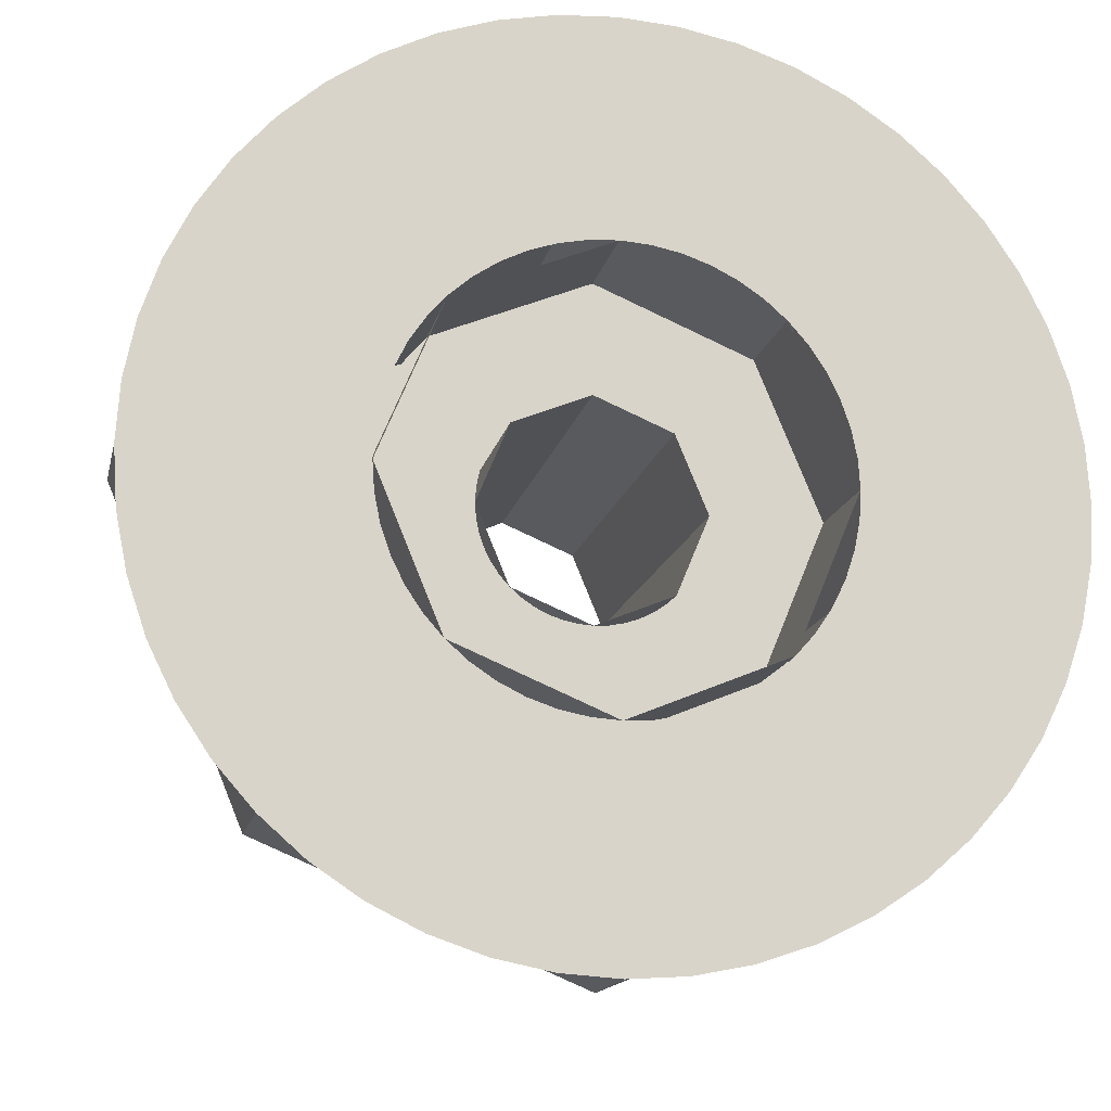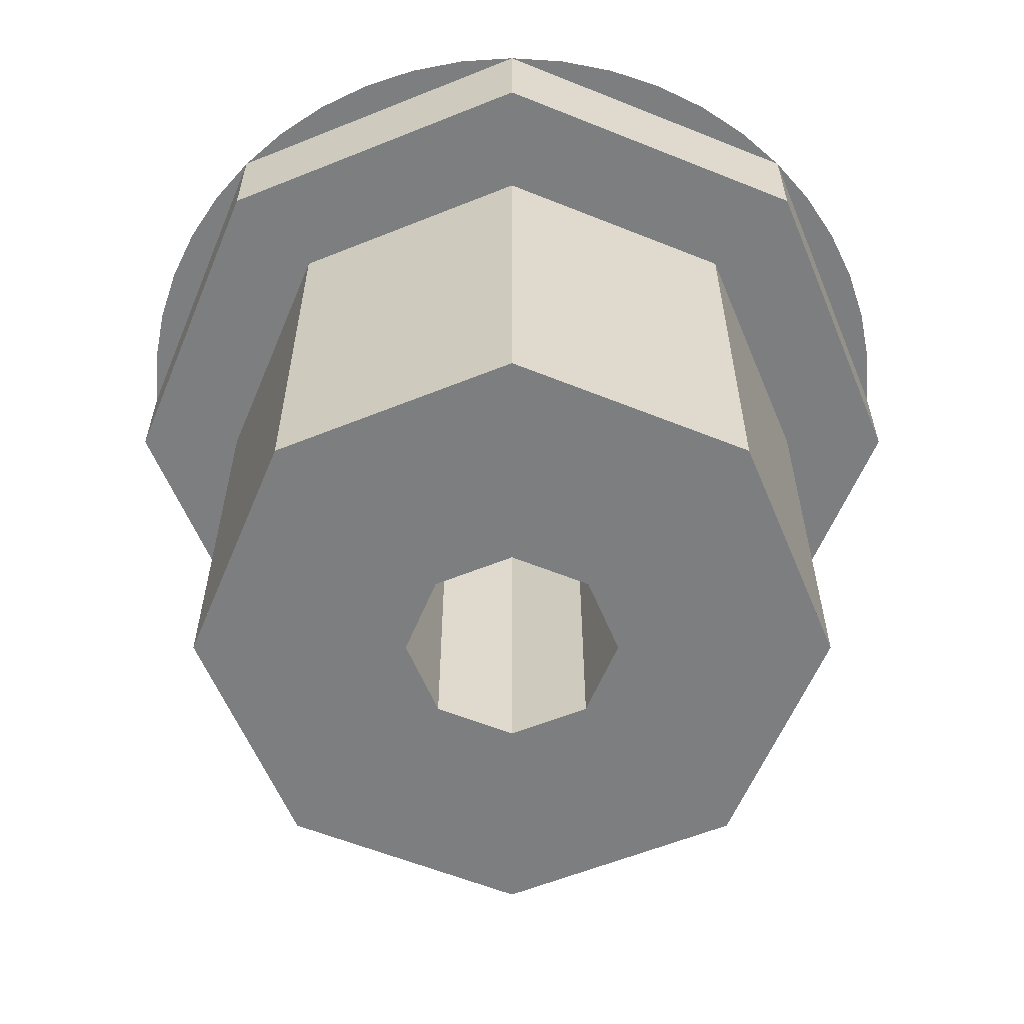
<metadata>
{"format":"obj","ext":"obj","renderer":"f3d","projection":"perspective","resolution":1024,"background":"white","views":[{"elev":-15.3,"azim":167.9,"up":"+Z"},{"elev":-59.3,"azim":135.0,"up":"+Y"}]}
</metadata>
<code>
v 0.07071 0 0.07071
v 0.1 0 0
v 0.1 0.4 0
v 0.07071 0.4 0.07071
v 0 0 0.1
v 0.07071 0 0.07071
v 0.07071 0.4 0.07071
v 0 0.4 0.1
v -0.07071 0 0.07071
v 0 0 0.1
v 0 0.4 0.1
v -0.07071 0.4 0.07071
v -0.1 0 0
v -0.07071 0 0.07071
v -0.07071 0.4 0.07071
v -0.1 0.4 0
v -0.07071 0 -0.07071
v -0.1 0 0
v -0.1 0.4 0
v -0.07071 0.4 -0.07071
v 0 0 -0.1
v -0.07071 0 -0.07071
v -0.07071 0.4 -0.07071
v 0 0.4 -0.1
v 0.07071 0 -0.07071
v 0 0 -0.1
v 0 0.4 -0.1
v 0.07071 0.4 -0.07071
v 0.1 0 0
v 0.07071 0 -0.07071
v 0.07071 0.4 -0.07071
v 0.1 0.4 0
v 0.2121 0 0.2121
v 0.3 0 0
v 0.3 0.4 0
v 0.2121 0.4 0.2121
v 0 0 0.3
v 0.2121 0 0.2121
v 0.2121 0.4 0.2121
v 0 0.4 0.3
v -0.2121 0 0.2121
v 0 0 0.3
v 0 0.4 0.3
v -0.2121 0.4 0.2121
v -0.3 0 0
v -0.2121 0 0.2121
v -0.2121 0.4 0.2121
v -0.3 0.4 0
v -0.2121 0 -0.2121
v -0.3 0 0
v -0.3 0.4 0
v -0.2121 0.4 -0.2121
v 0 0 -0.3
v -0.2121 0 -0.2121
v -0.2121 0.4 -0.2121
v 0 0.4 -0.3
v 0.2121 0 -0.2121
v 0 0 -0.3
v 0 0.4 -0.3
v 0.2121 0.4 -0.2121
v 0.3 0 0
v 0.2121 0 -0.2121
v 0.2121 0.4 -0.2121
v 0.3 0.4 0
v 0.2121 0 0.2121
v 0 0 0.3
v -0.2121 0 0.2121
v 0.1 0 0.1
v 0.07071 0 0.07071
v 0.1 0 0
v 0.1 0 0.1
v 0 0 0.1
v 0.07071 0 0.07071
v -0.1 0 0.1
v -0.07071 0 0.07071
v 0 0 0.1
v -0.1 0 0.1
v -0.1 0 0
v -0.07071 0 0.07071
v -0.1 0 -0.1
v -0.07071 0 -0.07071
v -0.1 0 0
v -0.1 0 -0.1
v 0 0 -0.1
v -0.07071 0 -0.07071
v 0.1 0 -0.1
v 0.07071 0 -0.07071
v 0 0 -0.1
v 0.1 0 -0.1
v 0.1 0 0
v 0.07071 0 -0.07071
v 0.2121 0 -0.2121
v 0.3 0 0
v 0.2121 0 0.2121
v -0.2121 0 -0.2121
v 0 0 -0.3
v 0.2121 0 -0.2121
v -0.2121 0 0.2121
v -0.3 0 0
v -0.2121 0 -0.2121
v 0.2121 0 0.2121
v 0.1 0 0.1
v 0.1 0 -0.1
v 0.2121 0 -0.2121
v -0.2121 0 -0.2121
v 0.2121 0 -0.2121
v 0.1 0 -0.1
v -0.1 0 -0.1
v -0.2121 0 0.2121
v -0.2121 0 -0.2121
v -0.1 0 -0.1
v -0.1 0 0.1
v 0.2121 0 0.2121
v -0.2121 0 0.2121
v -0.1 0 0.1
v 0.1 0 0.1
v 0.2828 0.5 0.2828
v 0.4 0.5 0
v 0.4 0.4 0
v 0.2828 0.4 0.2828
v 0 0.5 0.4
v 0.2828 0.5 0.2828
v 0.2828 0.4 0.2828
v 0 0.4 0.4
v -0.2828 0.5 0.2828
v 0 0.5 0.4
v 0 0.4 0.4
v -0.2828 0.4 0.2828
v -0.4 0.5 0
v -0.2828 0.5 0.2828
v -0.2828 0.4 0.2828
v -0.4 0.4 0
v -0.2828 0.5 -0.2828
v -0.4 0.5 0
v -0.4 0.4 0
v -0.2828 0.4 -0.2828
v 0 0.5 -0.4
v -0.2828 0.5 -0.2828
v -0.2828 0.4 -0.2828
v 0 0.4 -0.4
v 0.2828 0.5 -0.2828
v 0 0.5 -0.4
v 0 0.4 -0.4
v 0.2828 0.4 -0.2828
v 0.4 0.5 0
v 0.2828 0.5 -0.2828
v 0.2828 0.4 -0.2828
v 0.4 0.4 0
v 0.4 0.4 0
v 0.2828 0.4 0.2828
v 0.2121 0.4 0.2121
v 0.3 0.4 0
v 0.2828 0.4 0.2828
v 0 0.4 0.4
v 0 0.4 0.3
v 0.2121 0.4 0.2121
v 0 0.4 0.4
v -0.2828 0.4 0.2828
v -0.2121 0.4 0.2121
v 0 0.4 0.3
v -0.2828 0.4 0.2828
v -0.4 0.4 0
v -0.3 0.4 0
v -0.2121 0.4 0.2121
v -0.4 0.4 0
v -0.2828 0.4 -0.2828
v -0.2121 0.4 -0.2121
v -0.3 0.4 0
v -0.2828 0.4 -0.2828
v 0 0.4 -0.4
v 0 0.4 -0.3
v -0.2121 0.4 -0.2121
v 0 0.4 -0.4
v 0.2828 0.4 -0.2828
v 0.2121 0.4 -0.2121
v 0 0.4 -0.3
v 0.2828 0.4 -0.2828
v 0.4 0.4 0
v 0.3 0.4 0
v 0.2121 0.4 -0.2121
v 0.4 0.5 0
v 0.3966 0.5 0.0522
v 0.1983 0.5 0.0261
v 0.2 0.5 0
v 0.3966 0.5 0.0522
v 0.3864 0.5 0.1035
v 0.1932 0.5 0.05176
v 0.1983 0.5 0.0261
v 0.3864 0.5 0.1035
v 0.3696 0.5 0.1531
v 0.1848 0.5 0.07654
v 0.1932 0.5 0.05176
v 0.3696 0.5 0.1531
v 0.3464 0.5 0.2
v 0.1732 0.5 0.1
v 0.1848 0.5 0.07654
v 0.3464 0.5 0.2
v 0.3174 0.5 0.2435
v 0.1587 0.5 0.1218
v 0.1732 0.5 0.1
v 0.3174 0.5 0.2435
v 0.2828 0.5 0.2828
v 0.1414 0.5 0.1414
v 0.1587 0.5 0.1218
v 0.2828 0.5 0.2828
v 0.2435 0.5 0.3174
v 0.1218 0.5 0.1587
v 0.1414 0.5 0.1414
v 0.2435 0.5 0.3174
v 0.2 0.5 0.3464
v 0.1 0.5 0.1732
v 0.1218 0.5 0.1587
v 0.2 0.5 0.3464
v 0.1531 0.5 0.3696
v 0.07654 0.5 0.1848
v 0.1 0.5 0.1732
v 0.1531 0.5 0.3696
v 0.1035 0.5 0.3864
v 0.05176 0.5 0.1932
v 0.07654 0.5 0.1848
v 0.1035 0.5 0.3864
v 0.0522 0.5 0.3966
v 0.0261 0.5 0.1983
v 0.05176 0.5 0.1932
v 0.0522 0.5 0.3966
v 0 0.5 0.4
v 0 0.5 0.2
v 0.0261 0.5 0.1983
v 0 0.5 0.4
v -0.0522 0.5 0.3966
v -0.0261 0.5 0.1983
v 0 0.5 0.2
v -0.0522 0.5 0.3966
v -0.1035 0.5 0.3864
v -0.05176 0.5 0.1932
v -0.0261 0.5 0.1983
v -0.1035 0.5 0.3864
v -0.1531 0.5 0.3696
v -0.07654 0.5 0.1848
v -0.05176 0.5 0.1932
v -0.1531 0.5 0.3696
v -0.2 0.5 0.3464
v -0.1 0.5 0.1732
v -0.07654 0.5 0.1848
v -0.2 0.5 0.3464
v -0.2435 0.5 0.3174
v -0.1218 0.5 0.1587
v -0.1 0.5 0.1732
v -0.2435 0.5 0.3174
v -0.2828 0.5 0.2828
v -0.1414 0.5 0.1414
v -0.1218 0.5 0.1587
v -0.2828 0.5 0.2828
v -0.3174 0.5 0.2435
v -0.1587 0.5 0.1218
v -0.1414 0.5 0.1414
v -0.3174 0.5 0.2435
v -0.3464 0.5 0.2
v -0.1732 0.5 0.1
v -0.1587 0.5 0.1218
v -0.3464 0.5 0.2
v -0.3696 0.5 0.1531
v -0.1848 0.5 0.07654
v -0.1732 0.5 0.1
v -0.3696 0.5 0.1531
v -0.3864 0.5 0.1035
v -0.1932 0.5 0.05176
v -0.1848 0.5 0.07654
v -0.3864 0.5 0.1035
v -0.3966 0.5 0.0522
v -0.1983 0.5 0.0261
v -0.1932 0.5 0.05176
v -0.3966 0.5 0.0522
v -0.4 0.5 0
v -0.2 0.5 0
v -0.1983 0.5 0.0261
v -0.4 0.5 0
v -0.3966 0.5 -0.0522
v -0.1983 0.5 -0.0261
v -0.2 0.5 0
v -0.3966 0.5 -0.0522
v -0.3864 0.5 -0.1035
v -0.1932 0.5 -0.05176
v -0.1983 0.5 -0.0261
v -0.3864 0.5 -0.1035
v -0.3696 0.5 -0.1531
v -0.1848 0.5 -0.07654
v -0.1932 0.5 -0.05176
v -0.3696 0.5 -0.1531
v -0.3464 0.5 -0.2
v -0.1732 0.5 -0.1
v -0.1848 0.5 -0.07654
v -0.3464 0.5 -0.2
v -0.3174 0.5 -0.2435
v -0.1587 0.5 -0.1218
v -0.1732 0.5 -0.1
v -0.3174 0.5 -0.2435
v -0.2828 0.5 -0.2828
v -0.1414 0.5 -0.1414
v -0.1587 0.5 -0.1218
v -0.2828 0.5 -0.2828
v -0.2435 0.5 -0.3174
v -0.1218 0.5 -0.1587
v -0.1414 0.5 -0.1414
v -0.2435 0.5 -0.3174
v -0.2 0.5 -0.3464
v -0.1 0.5 -0.1732
v -0.1218 0.5 -0.1587
v -0.2 0.5 -0.3464
v -0.1531 0.5 -0.3696
v -0.07654 0.5 -0.1848
v -0.1 0.5 -0.1732
v -0.1531 0.5 -0.3696
v -0.1035 0.5 -0.3864
v -0.05176 0.5 -0.1932
v -0.07654 0.5 -0.1848
v -0.1035 0.5 -0.3864
v -0.0522 0.5 -0.3966
v -0.0261 0.5 -0.1983
v -0.05176 0.5 -0.1932
v -0.0522 0.5 -0.3966
v 0 0.5 -0.4
v 0 0.5 -0.2
v -0.0261 0.5 -0.1983
v 0 0.5 -0.4
v 0.0522 0.5 -0.3966
v 0.0261 0.5 -0.1983
v 0 0.5 -0.2
v 0.0522 0.5 -0.3966
v 0.1035 0.5 -0.3864
v 0.05176 0.5 -0.1932
v 0.0261 0.5 -0.1983
v 0.1035 0.5 -0.3864
v 0.1531 0.5 -0.3696
v 0.07654 0.5 -0.1848
v 0.05176 0.5 -0.1932
v 0.1531 0.5 -0.3696
v 0.2 0.5 -0.3464
v 0.1 0.5 -0.1732
v 0.07654 0.5 -0.1848
v 0.2 0.5 -0.3464
v 0.2435 0.5 -0.3174
v 0.1218 0.5 -0.1587
v 0.1 0.5 -0.1732
v 0.2435 0.5 -0.3174
v 0.2828 0.5 -0.2828
v 0.1414 0.5 -0.1414
v 0.1218 0.5 -0.1587
v 0.2828 0.5 -0.2828
v 0.3174 0.5 -0.2435
v 0.1587 0.5 -0.1218
v 0.1414 0.5 -0.1414
v 0.3174 0.5 -0.2435
v 0.3464 0.5 -0.2
v 0.1732 0.5 -0.1
v 0.1587 0.5 -0.1218
v 0.3464 0.5 -0.2
v 0.3696 0.5 -0.1531
v 0.1848 0.5 -0.07654
v 0.1732 0.5 -0.1
v 0.3696 0.5 -0.1531
v 0.3864 0.5 -0.1035
v 0.1932 0.5 -0.05176
v 0.1848 0.5 -0.07654
v 0.3864 0.5 -0.1035
v 0.3966 0.5 -0.0522
v 0.1983 0.5 -0.0261
v 0.1932 0.5 -0.05176
v 0.3966 0.5 -0.0522
v 0.4 0.5 0
v 0.2 0.5 0
v 0.1983 0.5 -0.0261
v 0.1414 0.4 0.1414
v 0.2 0.4 0
v 0.2 0.5 0
v 0.1414 0.5 0.1414
v 0 0.4 0.2
v 0.1414 0.4 0.1414
v 0.1414 0.5 0.1414
v 0 0.5 0.2
v -0.1414 0.4 0.1414
v 0 0.4 0.2
v 0 0.5 0.2
v -0.1414 0.5 0.1414
v -0.2 0.4 0
v -0.1414 0.4 0.1414
v -0.1414 0.5 0.1414
v -0.2 0.5 0
v -0.1414 0.4 -0.1414
v -0.2 0.4 0
v -0.2 0.5 0
v -0.1414 0.5 -0.1414
v 0 0.4 -0.2
v -0.1414 0.4 -0.1414
v -0.1414 0.5 -0.1414
v 0 0.5 -0.2
v 0.1414 0.4 -0.1414
v 0 0.4 -0.2
v 0 0.5 -0.2
v 0.1414 0.5 -0.1414
v 0.2 0.4 0
v 0.1414 0.4 -0.1414
v 0.1414 0.5 -0.1414
v 0.2 0.5 0
v 0.2 0.4 0
v 0.1983 0.4 0.0261
v 0.09914 0.4 0.01305
v 0.1 0.4 0
v 0.1983 0.4 0.0261
v 0.1932 0.4 0.05176
v 0.09659 0.4 0.02588
v 0.09914 0.4 0.01305
v 0.1932 0.4 0.05176
v 0.1848 0.4 0.07654
v 0.09239 0.4 0.03827
v 0.09659 0.4 0.02588
v 0.1848 0.4 0.07654
v 0.1732 0.4 0.1
v 0.0866 0.4 0.05
v 0.09239 0.4 0.03827
v 0.1732 0.4 0.1
v 0.1587 0.4 0.1218
v 0.07934 0.4 0.06088
v 0.0866 0.4 0.05
v 0.1587 0.4 0.1218
v 0.1414 0.4 0.1414
v 0.07071 0.4 0.07071
v 0.07934 0.4 0.06088
v 0.1414 0.4 0.1414
v 0.1218 0.4 0.1587
v 0.06088 0.4 0.07934
v 0.07071 0.4 0.07071
v 0.1218 0.4 0.1587
v 0.1 0.4 0.1732
v 0.05 0.4 0.0866
v 0.06088 0.4 0.07934
v 0.1 0.4 0.1732
v 0.07654 0.4 0.1848
v 0.03827 0.4 0.09239
v 0.05 0.4 0.0866
v 0.07654 0.4 0.1848
v 0.05176 0.4 0.1932
v 0.02588 0.4 0.09659
v 0.03827 0.4 0.09239
v 0.05176 0.4 0.1932
v 0.0261 0.4 0.1983
v 0.01305 0.4 0.09914
v 0.02588 0.4 0.09659
v 0.0261 0.4 0.1983
v 0 0.4 0.2
v 0 0.4 0.1
v 0.01305 0.4 0.09914
v 0 0.4 0.2
v -0.0261 0.4 0.1983
v -0.01305 0.4 0.09914
v 0 0.4 0.1
v -0.0261 0.4 0.1983
v -0.05176 0.4 0.1932
v -0.02588 0.4 0.09659
v -0.01305 0.4 0.09914
v -0.05176 0.4 0.1932
v -0.07654 0.4 0.1848
v -0.03827 0.4 0.09239
v -0.02588 0.4 0.09659
v -0.07654 0.4 0.1848
v -0.1 0.4 0.1732
v -0.05 0.4 0.0866
v -0.03827 0.4 0.09239
v -0.1 0.4 0.1732
v -0.1218 0.4 0.1587
v -0.06088 0.4 0.07934
v -0.05 0.4 0.0866
v -0.1218 0.4 0.1587
v -0.1414 0.4 0.1414
v -0.07071 0.4 0.07071
v -0.06088 0.4 0.07934
v -0.1414 0.4 0.1414
v -0.1587 0.4 0.1218
v -0.07934 0.4 0.06088
v -0.07071 0.4 0.07071
v -0.1587 0.4 0.1218
v -0.1732 0.4 0.1
v -0.0866 0.4 0.05
v -0.07934 0.4 0.06088
v -0.1732 0.4 0.1
v -0.1848 0.4 0.07654
v -0.09239 0.4 0.03827
v -0.0866 0.4 0.05
v -0.1848 0.4 0.07654
v -0.1932 0.4 0.05176
v -0.09659 0.4 0.02588
v -0.09239 0.4 0.03827
v -0.1932 0.4 0.05176
v -0.1983 0.4 0.0261
v -0.09914 0.4 0.01305
v -0.09659 0.4 0.02588
v -0.1983 0.4 0.0261
v -0.2 0.4 0
v -0.1 0.4 0
v -0.09914 0.4 0.01305
v -0.2 0.4 0
v -0.1983 0.4 -0.0261
v -0.09914 0.4 -0.01305
v -0.1 0.4 0
v -0.1983 0.4 -0.0261
v -0.1932 0.4 -0.05176
v -0.09659 0.4 -0.02588
v -0.09914 0.4 -0.01305
v -0.1932 0.4 -0.05176
v -0.1848 0.4 -0.07654
v -0.09239 0.4 -0.03827
v -0.09659 0.4 -0.02588
v -0.1848 0.4 -0.07654
v -0.1732 0.4 -0.1
v -0.0866 0.4 -0.05
v -0.09239 0.4 -0.03827
v -0.1732 0.4 -0.1
v -0.1587 0.4 -0.1218
v -0.07934 0.4 -0.06088
v -0.0866 0.4 -0.05
v -0.1587 0.4 -0.1218
v -0.1414 0.4 -0.1414
v -0.07071 0.4 -0.07071
v -0.07934 0.4 -0.06088
v -0.1414 0.4 -0.1414
v -0.1218 0.4 -0.1587
v -0.06088 0.4 -0.07934
v -0.07071 0.4 -0.07071
v -0.1218 0.4 -0.1587
v -0.1 0.4 -0.1732
v -0.05 0.4 -0.0866
v -0.06088 0.4 -0.07934
v -0.1 0.4 -0.1732
v -0.07654 0.4 -0.1848
v -0.03827 0.4 -0.09239
v -0.05 0.4 -0.0866
v -0.07654 0.4 -0.1848
v -0.05176 0.4 -0.1932
v -0.02588 0.4 -0.09659
v -0.03827 0.4 -0.09239
v -0.05176 0.4 -0.1932
v -0.0261 0.4 -0.1983
v -0.01305 0.4 -0.09914
v -0.02588 0.4 -0.09659
v -0.0261 0.4 -0.1983
v 0 0.4 -0.2
v 0 0.4 -0.1
v -0.01305 0.4 -0.09914
v 0 0.4 -0.2
v 0.0261 0.4 -0.1983
v 0.01305 0.4 -0.09914
v 0 0.4 -0.1
v 0.0261 0.4 -0.1983
v 0.05176 0.4 -0.1932
v 0.02588 0.4 -0.09659
v 0.01305 0.4 -0.09914
v 0.05176 0.4 -0.1932
v 0.07654 0.4 -0.1848
v 0.03827 0.4 -0.09239
v 0.02588 0.4 -0.09659
v 0.07654 0.4 -0.1848
v 0.1 0.4 -0.1732
v 0.05 0.4 -0.0866
v 0.03827 0.4 -0.09239
v 0.1 0.4 -0.1732
v 0.1218 0.4 -0.1587
v 0.06088 0.4 -0.07934
v 0.05 0.4 -0.0866
v 0.1218 0.4 -0.1587
v 0.1414 0.4 -0.1414
v 0.07071 0.4 -0.07071
v 0.06088 0.4 -0.07934
v 0.1414 0.4 -0.1414
v 0.1587 0.4 -0.1218
v 0.07934 0.4 -0.06088
v 0.07071 0.4 -0.07071
v 0.1587 0.4 -0.1218
v 0.1732 0.4 -0.1
v 0.0866 0.4 -0.05
v 0.07934 0.4 -0.06088
v 0.1732 0.4 -0.1
v 0.1848 0.4 -0.07654
v 0.09239 0.4 -0.03827
v 0.0866 0.4 -0.05
v 0.1848 0.4 -0.07654
v 0.1932 0.4 -0.05176
v 0.09659 0.4 -0.02588
v 0.09239 0.4 -0.03827
v 0.1932 0.4 -0.05176
v 0.1983 0.4 -0.0261
v 0.09914 0.4 -0.01305
v 0.09659 0.4 -0.02588
v 0.1983 0.4 -0.0261
v 0.2 0.4 0
v 0.1 0.4 0
v 0.09914 0.4 -0.01305
g mesh5269731
f 1 3 2
f 3 1 4
f 5 7 6
f 7 5 8
f 9 11 10
f 11 9 12
f 13 15 14
f 15 13 16
f 17 19 18
f 19 17 20
f 21 23 22
f 23 21 24
f 25 27 26
f 27 25 28
f 29 31 30
f 31 29 32
g mesh5269737
f 33 34 35
f 35 36 33
f 37 38 39
f 39 40 37
f 41 42 43
f 43 44 41
f 45 46 47
f 47 48 45
f 49 50 51
f 51 52 49
f 53 54 55
f 55 56 53
f 57 58 59
f 59 60 57
f 61 62 63
f 63 64 61
g mesh5269741
f 65 66 67
g mesh5269743
f 68 69 70
f 71 72 73
f 74 75 76
f 77 78 79
f 80 81 82
f 83 84 85
f 86 87 88
f 89 90 91
g mesh5269745
f 92 93 94
g mesh5269747
f 95 96 97
g mesh5269749
f 98 99 100
f 101 102 103
f 103 104 101
f 105 106 107
f 107 108 105
f 109 110 111
f 111 112 109
f 113 114 115
f 115 116 113
g mesh5269753
f 117 119 118
f 119 117 120
f 121 123 122
f 123 121 124
f 125 127 126
f 127 125 128
f 129 131 130
f 131 129 132
f 133 135 134
f 135 133 136
f 137 139 138
f 139 137 140
f 141 143 142
f 143 141 144
f 145 147 146
f 147 145 148
g mesh5269757
f 149 150 151
f 151 152 149
f 153 154 155
f 155 156 153
f 157 158 159
f 159 160 157
f 161 162 163
f 163 164 161
f 165 166 167
f 167 168 165
f 169 170 171
f 171 172 169
f 173 174 175
f 175 176 173
f 177 178 179
f 179 180 177
g mesh5269759
f 181 183 182
f 183 181 184
f 185 187 186
f 187 185 188
f 189 191 190
f 191 189 192
f 193 195 194
f 195 193 196
f 197 199 198
f 199 197 200
f 201 203 202
f 203 201 204
f 205 207 206
f 207 205 208
f 209 211 210
f 211 209 212
f 213 215 214
f 215 213 216
f 217 219 218
f 219 217 220
f 221 223 222
f 223 221 224
f 225 227 226
f 227 225 228
g mesh5269760
f 229 231 230
f 231 229 232
f 233 235 234
f 235 233 236
f 237 239 238
f 239 237 240
f 241 243 242
f 243 241 244
f 245 247 246
f 247 245 248
f 249 251 250
f 251 249 252
f 253 255 254
f 255 253 256
f 257 259 258
f 259 257 260
f 261 263 262
f 263 261 264
f 265 267 266
f 267 265 268
f 269 271 270
f 271 269 272
f 273 275 274
f 275 273 276
g mesh5269761
f 277 279 278
f 279 277 280
f 281 283 282
f 283 281 284
f 285 287 286
f 287 285 288
f 289 291 290
f 291 289 292
f 293 295 294
f 295 293 296
f 297 299 298
f 299 297 300
f 301 303 302
f 303 301 304
f 305 307 306
f 307 305 308
f 309 311 310
f 311 309 312
f 313 315 314
f 315 313 316
f 317 319 318
f 319 317 320
f 321 323 322
f 323 321 324
g mesh5269762
f 325 327 326
f 327 325 328
f 329 331 330
f 331 329 332
f 333 335 334
f 335 333 336
f 337 339 338
f 339 337 340
f 341 343 342
f 343 341 344
f 345 347 346
f 347 345 348
f 349 351 350
f 351 349 352
f 353 355 354
f 355 353 356
f 357 359 358
f 359 357 360
f 361 363 362
f 363 361 364
f 365 367 366
f 367 365 368
f 369 371 370
f 371 369 372
g mesh5269766
f 373 375 374
f 375 373 376
f 377 379 378
f 379 377 380
f 381 383 382
f 383 381 384
f 385 387 386
f 387 385 388
f 389 391 390
f 391 389 392
f 393 395 394
f 395 393 396
f 397 399 398
f 399 397 400
f 401 403 402
f 403 401 404
g mesh5269770
f 405 407 406
f 407 405 408
f 409 411 410
f 411 409 412
f 413 415 414
f 415 413 416
f 417 419 418
f 419 417 420
f 421 423 422
f 423 421 424
f 425 427 426
f 427 425 428
f 429 431 430
f 431 429 432
f 433 435 434
f 435 433 436
f 437 439 438
f 439 437 440
f 441 443 442
f 443 441 444
f 445 447 446
f 447 445 448
f 449 451 450
f 451 449 452
g mesh5269771
f 453 455 454
f 455 453 456
f 457 459 458
f 459 457 460
f 461 463 462
f 463 461 464
f 465 467 466
f 467 465 468
f 469 471 470
f 471 469 472
f 473 475 474
f 475 473 476
f 477 479 478
f 479 477 480
f 481 483 482
f 483 481 484
f 485 487 486
f 487 485 488
f 489 491 490
f 491 489 492
f 493 495 494
f 495 493 496
f 497 499 498
f 499 497 500
g mesh5269772
f 501 503 502
f 503 501 504
f 505 507 506
f 507 505 508
f 509 511 510
f 511 509 512
f 513 515 514
f 515 513 516
f 517 519 518
f 519 517 520
f 521 523 522
f 523 521 524
f 525 527 526
f 527 525 528
f 529 531 530
f 531 529 532
f 533 535 534
f 535 533 536
f 537 539 538
f 539 537 540
f 541 543 542
f 543 541 544
f 545 547 546
f 547 545 548
g mesh5269773
f 549 551 550
f 551 549 552
f 553 555 554
f 555 553 556
f 557 559 558
f 559 557 560
f 561 563 562
f 563 561 564
f 565 567 566
f 567 565 568
f 569 571 570
f 571 569 572
f 573 575 574
f 575 573 576
f 577 579 578
f 579 577 580
f 581 583 582
f 583 581 584
f 585 587 586
f 587 585 588
f 589 591 590
f 591 589 592
f 593 595 594
f 595 593 596

</code>
